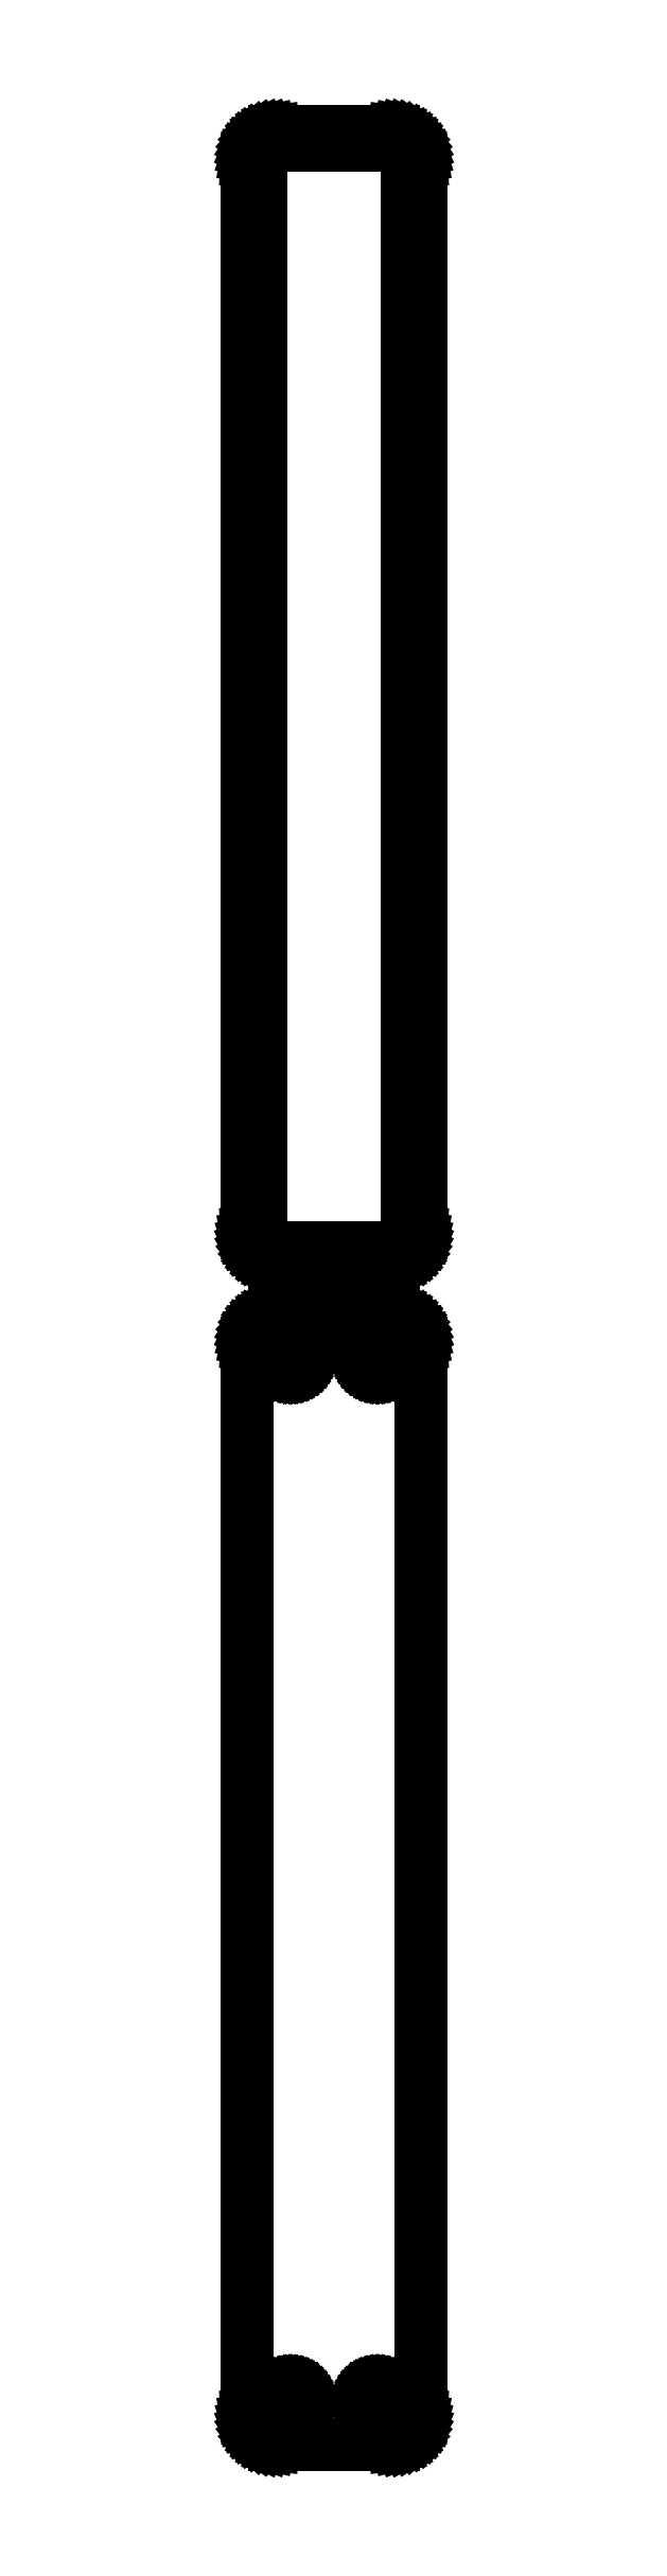
<metadata>
{"format":"dxf","ext":"dxf","renderer":"ezdxf+matplotlib","layout":"modelspace","background":"white","min_lineweight":24,"dpi":150}
</metadata>
<code>
0
SECTION
2
ENTITIES
0
LINE
8
0
10
10.94
20
514.6
11
11.55
21
514.7
0
LINE
8
0
10
11.55
20
514.7
11
12.13
21
515
0
LINE
8
0
10
12.13
20
515
11
12.68
21
515.3
0
LINE
8
0
10
12.68
20
515.3
11
13.19
21
515.6
0
LINE
8
0
10
13.19
20
515.6
11
13.64
21
516.1
0
LINE
8
0
10
13.64
20
516.1
11
14.05
21
516.6
0
LINE
8
0
10
14.05
20
516.6
11
14.38
21
517.1
0
LINE
8
0
10
14.38
20
517.1
11
14.65
21
517.7
0
LINE
8
0
10
14.65
20
517.7
11
14.84
21
518.3
0
LINE
8
0
10
14.84
20
518.3
11
14.96
21
518.9
0
LINE
8
0
10
14.96
20
518.9
11
15
21
519.5
0
LINE
8
0
10
15
20
519.5
11
15
21
704.5
0
LINE
8
0
10
15
20
704.5
11
14.96
21
705.1
0
LINE
8
0
10
14.96
20
705.1
11
14.84
21
705.7
0
LINE
8
0
10
14.84
20
705.7
11
14.65
21
706.3
0
LINE
8
0
10
14.65
20
706.3
11
14.38
21
706.9
0
LINE
8
0
10
14.38
20
706.9
11
14.05
21
707.4
0
LINE
8
0
10
14.05
20
707.4
11
13.64
21
707.9
0
LINE
8
0
10
13.64
20
707.9
11
13.19
21
708.4
0
LINE
8
0
10
13.19
20
708.4
11
12.68
21
708.7
0
LINE
8
0
10
12.68
20
708.7
11
12.13
21
709
0
LINE
8
0
10
12.13
20
709
11
11.55
21
709.3
0
LINE
8
0
10
11.55
20
709.3
11
10.94
21
709.4
0
LINE
8
0
10
10.94
20
709.4
11
10.31
21
709.5
0
LINE
8
0
10
10.31
20
709.5
11
-10.31
21
709.5
0
LINE
8
0
10
-10.31
20
709.5
11
-10.94
21
709.4
0
LINE
8
0
10
-10.94
20
709.4
11
-11.55
21
709.3
0
LINE
8
0
10
-11.55
20
709.3
11
-12.13
21
709
0
LINE
8
0
10
-12.13
20
709
11
-12.68
21
708.7
0
LINE
8
0
10
-12.68
20
708.7
11
-13.19
21
708.4
0
LINE
8
0
10
-13.19
20
708.4
11
-13.64
21
707.9
0
LINE
8
0
10
-13.64
20
707.9
11
-14.05
21
707.4
0
LINE
8
0
10
-14.05
20
707.4
11
-14.38
21
706.9
0
LINE
8
0
10
-14.38
20
706.9
11
-14.65
21
706.3
0
LINE
8
0
10
-14.65
20
706.3
11
-14.84
21
705.7
0
LINE
8
0
10
-14.84
20
705.7
11
-14.96
21
705.1
0
LINE
8
0
10
-14.96
20
705.1
11
-15
21
704.5
0
LINE
8
0
10
-15
20
704.5
11
-15
21
519.5
0
LINE
8
0
10
-15
20
519.5
11
-14.96
21
518.9
0
LINE
8
0
10
-14.96
20
518.9
11
-14.84
21
518.3
0
LINE
8
0
10
-14.84
20
518.3
11
-14.65
21
517.7
0
LINE
8
0
10
-14.65
20
517.7
11
-14.38
21
517.1
0
LINE
8
0
10
-14.38
20
517.1
11
-14.05
21
516.6
0
LINE
8
0
10
-14.05
20
516.6
11
-13.64
21
516.1
0
LINE
8
0
10
-13.64
20
516.1
11
-13.19
21
515.6
0
LINE
8
0
10
-13.19
20
515.6
11
-12.68
21
515.3
0
LINE
8
0
10
-12.68
20
515.3
11
-12.13
21
515
0
LINE
8
0
10
-12.13
20
515
11
-11.55
21
514.7
0
LINE
8
0
10
-11.55
20
514.7
11
-10.94
21
514.6
0
LINE
8
0
10
-10.94
20
514.6
11
-10.31
21
514.5
0
LINE
8
0
10
-10.31
20
514.5
11
10.31
21
514.5
0
LINE
8
0
10
10.31
20
514.5
11
10.94
21
514.6
0
LINE
8
0
10
-9.695
20
516.9
11
-10.08
21
516.9
0
LINE
8
0
10
-10.08
20
516.9
11
-10.46
21
517
0
LINE
8
0
10
-10.46
20
517
11
-10.83
21
517.2
0
LINE
8
0
10
-10.83
20
517.2
11
-11.17
21
517.4
0
LINE
8
0
10
-11.17
20
517.4
11
-11.48
21
517.6
0
LINE
8
0
10
-11.48
20
517.6
11
-11.77
21
517.9
0
LINE
8
0
10
-11.77
20
517.9
11
-12.02
21
518.2
0
LINE
8
0
10
-12.02
20
518.2
11
-12.23
21
518.5
0
LINE
8
0
10
-12.23
20
518.5
11
-12.39
21
518.9
0
LINE
8
0
10
-12.39
20
518.9
11
-12.52
21
519.2
0
LINE
8
0
10
-12.52
20
519.2
11
-12.59
21
519.6
0
LINE
8
0
10
-12.59
20
519.6
11
-12.61
21
520
0
LINE
8
0
10
-12.61
20
520
11
-12.61
21
704
0
LINE
8
0
10
-12.61
20
704
11
-12.59
21
704.4
0
LINE
8
0
10
-12.59
20
704.4
11
-12.52
21
704.8
0
LINE
8
0
10
-12.52
20
704.8
11
-12.39
21
705.1
0
LINE
8
0
10
-12.39
20
705.1
11
-12.23
21
705.5
0
LINE
8
0
10
-12.23
20
705.5
11
-12.02
21
705.8
0
LINE
8
0
10
-12.02
20
705.8
11
-11.77
21
706.1
0
LINE
8
0
10
-11.77
20
706.1
11
-11.48
21
706.4
0
LINE
8
0
10
-11.48
20
706.4
11
-11.17
21
706.6
0
LINE
8
0
10
-11.17
20
706.6
11
-10.83
21
706.8
0
LINE
8
0
10
-10.83
20
706.8
11
-10.46
21
707
0
LINE
8
0
10
-10.46
20
707
11
-10.08
21
707.1
0
LINE
8
0
10
-10.08
20
707.1
11
-9.695
21
707.1
0
LINE
8
0
10
-9.695
20
707.1
11
9.695
21
707.1
0
LINE
8
0
10
9.695
20
707.1
11
10.08
21
707.1
0
LINE
8
0
10
10.08
20
707.1
11
10.46
21
707
0
LINE
8
0
10
10.46
20
707
11
10.83
21
706.8
0
LINE
8
0
10
10.83
20
706.8
11
11.17
21
706.6
0
LINE
8
0
10
11.17
20
706.6
11
11.48
21
706.4
0
LINE
8
0
10
11.48
20
706.4
11
11.77
21
706.1
0
LINE
8
0
10
11.77
20
706.1
11
12.02
21
705.8
0
LINE
8
0
10
12.02
20
705.8
11
12.23
21
705.5
0
LINE
8
0
10
12.23
20
705.5
11
12.39
21
705.1
0
LINE
8
0
10
12.39
20
705.1
11
12.52
21
704.8
0
LINE
8
0
10
12.52
20
704.8
11
12.59
21
704.4
0
LINE
8
0
10
12.59
20
704.4
11
12.61
21
704
0
LINE
8
0
10
12.61
20
704
11
12.61
21
520
0
LINE
8
0
10
12.61
20
520
11
12.59
21
519.6
0
LINE
8
0
10
12.59
20
519.6
11
12.52
21
519.2
0
LINE
8
0
10
12.52
20
519.2
11
12.39
21
518.9
0
LINE
8
0
10
12.39
20
518.9
11
12.23
21
518.5
0
LINE
8
0
10
12.23
20
518.5
11
12.02
21
518.2
0
LINE
8
0
10
12.02
20
518.2
11
11.77
21
517.9
0
LINE
8
0
10
11.77
20
517.9
11
11.48
21
517.6
0
LINE
8
0
10
11.48
20
517.6
11
11.17
21
517.4
0
LINE
8
0
10
11.17
20
517.4
11
10.83
21
517.2
0
LINE
8
0
10
10.83
20
517.2
11
10.46
21
517
0
LINE
8
0
10
10.46
20
517
11
10.08
21
516.9
0
LINE
8
0
10
10.08
20
516.9
11
9.695
21
516.9
0
LINE
8
0
10
9.695
20
516.9
11
-9.695
21
516.9
0
LINE
8
0
10
10.94
20
310.6
11
11.55
21
310.7
0
LINE
8
0
10
11.55
20
310.7
11
12.13
21
311
0
LINE
8
0
10
12.13
20
311
11
12.68
21
311.3
0
LINE
8
0
10
12.68
20
311.3
11
13.19
21
311.6
0
LINE
8
0
10
13.19
20
311.6
11
13.64
21
312.1
0
LINE
8
0
10
13.64
20
312.1
11
14.05
21
312.6
0
LINE
8
0
10
14.05
20
312.6
11
14.38
21
313.1
0
LINE
8
0
10
14.38
20
313.1
11
14.65
21
313.7
0
LINE
8
0
10
14.65
20
313.7
11
14.84
21
314.3
0
LINE
8
0
10
14.84
20
314.3
11
14.96
21
314.9
0
LINE
8
0
10
14.96
20
314.9
11
15
21
315.5
0
LINE
8
0
10
15
20
315.5
11
15
21
500.5
0
LINE
8
0
10
15
20
500.5
11
14.96
21
501.1
0
LINE
8
0
10
14.96
20
501.1
11
14.84
21
501.7
0
LINE
8
0
10
14.84
20
501.7
11
14.65
21
502.3
0
LINE
8
0
10
14.65
20
502.3
11
14.38
21
502.9
0
LINE
8
0
10
14.38
20
502.9
11
14.05
21
503.4
0
LINE
8
0
10
14.05
20
503.4
11
13.64
21
503.9
0
LINE
8
0
10
13.64
20
503.9
11
13.19
21
504.4
0
LINE
8
0
10
13.19
20
504.4
11
12.68
21
504.7
0
LINE
8
0
10
12.68
20
504.7
11
12.13
21
505
0
LINE
8
0
10
12.13
20
505
11
11.55
21
505.3
0
LINE
8
0
10
11.55
20
505.3
11
10.94
21
505.4
0
LINE
8
0
10
10.94
20
505.4
11
10.31
21
505.5
0
LINE
8
0
10
10.31
20
505.5
11
-10.31
21
505.5
0
LINE
8
0
10
-10.31
20
505.5
11
-10.94
21
505.4
0
LINE
8
0
10
-10.94
20
505.4
11
-11.55
21
505.3
0
LINE
8
0
10
-11.55
20
505.3
11
-12.13
21
505
0
LINE
8
0
10
-12.13
20
505
11
-12.68
21
504.7
0
LINE
8
0
10
-12.68
20
504.7
11
-13.19
21
504.4
0
LINE
8
0
10
-13.19
20
504.4
11
-13.64
21
503.9
0
LINE
8
0
10
-13.64
20
503.9
11
-14.05
21
503.4
0
LINE
8
0
10
-14.05
20
503.4
11
-14.38
21
502.9
0
LINE
8
0
10
-14.38
20
502.9
11
-14.65
21
502.3
0
LINE
8
0
10
-14.65
20
502.3
11
-14.84
21
501.7
0
LINE
8
0
10
-14.84
20
501.7
11
-14.96
21
501.1
0
LINE
8
0
10
-14.96
20
501.1
11
-15
21
500.5
0
LINE
8
0
10
-15
20
500.5
11
-15
21
315.5
0
LINE
8
0
10
-15
20
315.5
11
-14.96
21
314.9
0
LINE
8
0
10
-14.96
20
314.9
11
-14.84
21
314.3
0
LINE
8
0
10
-14.84
20
314.3
11
-14.65
21
313.7
0
LINE
8
0
10
-14.65
20
313.7
11
-14.38
21
313.1
0
LINE
8
0
10
-14.38
20
313.1
11
-14.05
21
312.6
0
LINE
8
0
10
-14.05
20
312.6
11
-13.64
21
312.1
0
LINE
8
0
10
-13.64
20
312.1
11
-13.19
21
311.6
0
LINE
8
0
10
-13.19
20
311.6
11
-12.68
21
311.3
0
LINE
8
0
10
-12.68
20
311.3
11
-12.13
21
311
0
LINE
8
0
10
-12.13
20
311
11
-11.55
21
310.7
0
LINE
8
0
10
-11.55
20
310.7
11
-10.94
21
310.6
0
LINE
8
0
10
-10.94
20
310.6
11
-10.31
21
310.5
0
LINE
8
0
10
-10.31
20
310.5
11
10.31
21
310.5
0
LINE
8
0
10
10.31
20
310.5
11
10.94
21
310.6
0
LINE
8
0
10
7.366
20
495.9
11
7.1
21
495.9
0
LINE
8
0
10
7.1
20
495.9
11
6.84
21
496
0
LINE
8
0
10
6.84
20
496
11
6.591
21
496.1
0
LINE
8
0
10
6.591
20
496.1
11
6.356
21
496.2
0
LINE
8
0
10
6.356
20
496.2
11
6.139
21
496.4
0
LINE
8
0
10
6.139
20
496.4
11
5.943
21
496.5
0
LINE
8
0
10
5.943
20
496.5
11
5.773
21
496.7
0
LINE
8
0
10
5.773
20
496.7
11
5.629
21
497
0
LINE
8
0
10
5.629
20
497
11
5.515
21
497.2
0
LINE
8
0
10
5.515
20
497.2
11
5.432
21
497.5
0
LINE
8
0
10
5.432
20
497.5
11
5.382
21
497.7
0
LINE
8
0
10
5.382
20
497.7
11
5.365
21
498
0
LINE
8
0
10
5.365
20
498
11
5.382
21
498.3
0
LINE
8
0
10
5.382
20
498.3
11
5.432
21
498.5
0
LINE
8
0
10
5.432
20
498.5
11
5.515
21
498.8
0
LINE
8
0
10
5.515
20
498.8
11
5.629
21
499
0
LINE
8
0
10
5.629
20
499
11
5.773
21
499.3
0
LINE
8
0
10
5.773
20
499.3
11
5.943
21
499.5
0
LINE
8
0
10
5.943
20
499.5
11
6.139
21
499.6
0
LINE
8
0
10
6.139
20
499.6
11
6.356
21
499.8
0
LINE
8
0
10
6.356
20
499.8
11
6.591
21
499.9
0
LINE
8
0
10
6.591
20
499.9
11
6.84
21
500
0
LINE
8
0
10
6.84
20
500
11
7.1
21
500.1
0
LINE
8
0
10
7.1
20
500.1
11
7.366
21
500.1
0
LINE
8
0
10
7.366
20
500.1
11
7.634
21
500.1
0
LINE
8
0
10
7.634
20
500.1
11
7.9
21
500.1
0
LINE
8
0
10
7.9
20
500.1
11
8.16
21
500
0
LINE
8
0
10
8.16
20
500
11
8.409
21
499.9
0
LINE
8
0
10
8.409
20
499.9
11
8.644
21
499.8
0
LINE
8
0
10
8.644
20
499.8
11
8.861
21
499.6
0
LINE
8
0
10
8.861
20
499.6
11
9.057
21
499.5
0
LINE
8
0
10
9.057
20
499.5
11
9.227
21
499.3
0
LINE
8
0
10
9.227
20
499.3
11
9.371
21
499
0
LINE
8
0
10
9.371
20
499
11
9.485
21
498.8
0
LINE
8
0
10
9.485
20
498.8
11
9.568
21
498.5
0
LINE
8
0
10
9.568
20
498.5
11
9.618
21
498.3
0
LINE
8
0
10
9.618
20
498.3
11
9.635
21
498
0
LINE
8
0
10
9.635
20
498
11
9.618
21
497.7
0
LINE
8
0
10
9.618
20
497.7
11
9.568
21
497.5
0
LINE
8
0
10
9.568
20
497.5
11
9.485
21
497.2
0
LINE
8
0
10
9.485
20
497.2
11
9.371
21
497
0
LINE
8
0
10
9.371
20
497
11
9.227
21
496.7
0
LINE
8
0
10
9.227
20
496.7
11
9.057
21
496.5
0
LINE
8
0
10
9.057
20
496.5
11
8.861
21
496.4
0
LINE
8
0
10
8.861
20
496.4
11
8.644
21
496.2
0
LINE
8
0
10
8.644
20
496.2
11
8.409
21
496.1
0
LINE
8
0
10
8.409
20
496.1
11
8.16
21
496
0
LINE
8
0
10
8.16
20
496
11
7.9
21
495.9
0
LINE
8
0
10
7.9
20
495.9
11
7.634
21
495.9
0
LINE
8
0
10
7.634
20
495.9
11
7.366
21
495.9
0
LINE
8
0
10
-7.634
20
495.9
11
-7.9
21
495.9
0
LINE
8
0
10
-7.9
20
495.9
11
-8.16
21
496
0
LINE
8
0
10
-8.16
20
496
11
-8.409
21
496.1
0
LINE
8
0
10
-8.409
20
496.1
11
-8.644
21
496.2
0
LINE
8
0
10
-8.644
20
496.2
11
-8.861
21
496.4
0
LINE
8
0
10
-8.861
20
496.4
11
-9.057
21
496.5
0
LINE
8
0
10
-9.057
20
496.5
11
-9.227
21
496.7
0
LINE
8
0
10
-9.227
20
496.7
11
-9.371
21
497
0
LINE
8
0
10
-9.371
20
497
11
-9.485
21
497.2
0
LINE
8
0
10
-9.485
20
497.2
11
-9.568
21
497.5
0
LINE
8
0
10
-9.568
20
497.5
11
-9.618
21
497.7
0
LINE
8
0
10
-9.618
20
497.7
11
-9.635
21
498
0
LINE
8
0
10
-9.635
20
498
11
-9.618
21
498.3
0
LINE
8
0
10
-9.618
20
498.3
11
-9.568
21
498.5
0
LINE
8
0
10
-9.568
20
498.5
11
-9.485
21
498.8
0
LINE
8
0
10
-9.485
20
498.8
11
-9.371
21
499
0
LINE
8
0
10
-9.371
20
499
11
-9.227
21
499.3
0
LINE
8
0
10
-9.227
20
499.3
11
-9.057
21
499.5
0
LINE
8
0
10
-9.057
20
499.5
11
-8.861
21
499.6
0
LINE
8
0
10
-8.861
20
499.6
11
-8.644
21
499.8
0
LINE
8
0
10
-8.644
20
499.8
11
-8.409
21
499.9
0
LINE
8
0
10
-8.409
20
499.9
11
-8.16
21
500
0
LINE
8
0
10
-8.16
20
500
11
-7.9
21
500.1
0
LINE
8
0
10
-7.9
20
500.1
11
-7.634
21
500.1
0
LINE
8
0
10
-7.634
20
500.1
11
-7.366
21
500.1
0
LINE
8
0
10
-7.366
20
500.1
11
-7.1
21
500.1
0
LINE
8
0
10
-7.1
20
500.1
11
-6.84
21
500
0
LINE
8
0
10
-6.84
20
500
11
-6.591
21
499.9
0
LINE
8
0
10
-6.591
20
499.9
11
-6.356
21
499.8
0
LINE
8
0
10
-6.356
20
499.8
11
-6.139
21
499.6
0
LINE
8
0
10
-6.139
20
499.6
11
-5.943
21
499.5
0
LINE
8
0
10
-5.943
20
499.5
11
-5.773
21
499.3
0
LINE
8
0
10
-5.773
20
499.3
11
-5.629
21
499
0
LINE
8
0
10
-5.629
20
499
11
-5.515
21
498.8
0
LINE
8
0
10
-5.515
20
498.8
11
-5.432
21
498.5
0
LINE
8
0
10
-5.432
20
498.5
11
-5.382
21
498.3
0
LINE
8
0
10
-5.382
20
498.3
11
-5.365
21
498
0
LINE
8
0
10
-5.365
20
498
11
-5.382
21
497.7
0
LINE
8
0
10
-5.382
20
497.7
11
-5.432
21
497.5
0
LINE
8
0
10
-5.432
20
497.5
11
-5.515
21
497.2
0
LINE
8
0
10
-5.515
20
497.2
11
-5.629
21
497
0
LINE
8
0
10
-5.629
20
497
11
-5.773
21
496.7
0
LINE
8
0
10
-5.773
20
496.7
11
-5.943
21
496.5
0
LINE
8
0
10
-5.943
20
496.5
11
-6.139
21
496.4
0
LINE
8
0
10
-6.139
20
496.4
11
-6.356
21
496.2
0
LINE
8
0
10
-6.356
20
496.2
11
-6.591
21
496.1
0
LINE
8
0
10
-6.591
20
496.1
11
-6.84
21
496
0
LINE
8
0
10
-6.84
20
496
11
-7.1
21
495.9
0
LINE
8
0
10
-7.1
20
495.9
11
-7.366
21
495.9
0
LINE
8
0
10
-7.366
20
495.9
11
-7.634
21
495.9
0
LINE
8
0
10
7.366
20
315.9
11
7.1
21
315.9
0
LINE
8
0
10
7.1
20
315.9
11
6.84
21
316
0
LINE
8
0
10
6.84
20
316
11
6.591
21
316.1
0
LINE
8
0
10
6.591
20
316.1
11
6.356
21
316.2
0
LINE
8
0
10
6.356
20
316.2
11
6.139
21
316.4
0
LINE
8
0
10
6.139
20
316.4
11
5.943
21
316.5
0
LINE
8
0
10
5.943
20
316.5
11
5.773
21
316.7
0
LINE
8
0
10
5.773
20
316.7
11
5.629
21
317
0
LINE
8
0
10
5.629
20
317
11
5.515
21
317.2
0
LINE
8
0
10
5.515
20
317.2
11
5.432
21
317.5
0
LINE
8
0
10
5.432
20
317.5
11
5.382
21
317.7
0
LINE
8
0
10
5.382
20
317.7
11
5.365
21
318
0
LINE
8
0
10
5.365
20
318
11
5.382
21
318.3
0
LINE
8
0
10
5.382
20
318.3
11
5.432
21
318.5
0
LINE
8
0
10
5.432
20
318.5
11
5.515
21
318.8
0
LINE
8
0
10
5.515
20
318.8
11
5.629
21
319
0
LINE
8
0
10
5.629
20
319
11
5.773
21
319.3
0
LINE
8
0
10
5.773
20
319.3
11
5.943
21
319.5
0
LINE
8
0
10
5.943
20
319.5
11
6.139
21
319.6
0
LINE
8
0
10
6.139
20
319.6
11
6.356
21
319.8
0
LINE
8
0
10
6.356
20
319.8
11
6.591
21
319.9
0
LINE
8
0
10
6.591
20
319.9
11
6.84
21
320
0
LINE
8
0
10
6.84
20
320
11
7.1
21
320.1
0
LINE
8
0
10
7.1
20
320.1
11
7.366
21
320.1
0
LINE
8
0
10
7.366
20
320.1
11
7.634
21
320.1
0
LINE
8
0
10
7.634
20
320.1
11
7.9
21
320.1
0
LINE
8
0
10
7.9
20
320.1
11
8.16
21
320
0
LINE
8
0
10
8.16
20
320
11
8.409
21
319.9
0
LINE
8
0
10
8.409
20
319.9
11
8.644
21
319.8
0
LINE
8
0
10
8.644
20
319.8
11
8.861
21
319.6
0
LINE
8
0
10
8.861
20
319.6
11
9.057
21
319.5
0
LINE
8
0
10
9.057
20
319.5
11
9.227
21
319.3
0
LINE
8
0
10
9.227
20
319.3
11
9.371
21
319
0
LINE
8
0
10
9.371
20
319
11
9.485
21
318.8
0
LINE
8
0
10
9.485
20
318.8
11
9.568
21
318.5
0
LINE
8
0
10
9.568
20
318.5
11
9.618
21
318.3
0
LINE
8
0
10
9.618
20
318.3
11
9.635
21
318
0
LINE
8
0
10
9.635
20
318
11
9.618
21
317.7
0
LINE
8
0
10
9.618
20
317.7
11
9.568
21
317.5
0
LINE
8
0
10
9.568
20
317.5
11
9.485
21
317.2
0
LINE
8
0
10
9.485
20
317.2
11
9.371
21
317
0
LINE
8
0
10
9.371
20
317
11
9.227
21
316.7
0
LINE
8
0
10
9.227
20
316.7
11
9.057
21
316.5
0
LINE
8
0
10
9.057
20
316.5
11
8.861
21
316.4
0
LINE
8
0
10
8.861
20
316.4
11
8.644
21
316.2
0
LINE
8
0
10
8.644
20
316.2
11
8.409
21
316.1
0
LINE
8
0
10
8.409
20
316.1
11
8.16
21
316
0
LINE
8
0
10
8.16
20
316
11
7.9
21
315.9
0
LINE
8
0
10
7.9
20
315.9
11
7.634
21
315.9
0
LINE
8
0
10
7.634
20
315.9
11
7.366
21
315.9
0
LINE
8
0
10
-7.634
20
315.9
11
-7.9
21
315.9
0
LINE
8
0
10
-7.9
20
315.9
11
-8.16
21
316
0
LINE
8
0
10
-8.16
20
316
11
-8.409
21
316.1
0
LINE
8
0
10
-8.409
20
316.1
11
-8.644
21
316.2
0
LINE
8
0
10
-8.644
20
316.2
11
-8.861
21
316.4
0
LINE
8
0
10
-8.861
20
316.4
11
-9.057
21
316.5
0
LINE
8
0
10
-9.057
20
316.5
11
-9.227
21
316.7
0
LINE
8
0
10
-9.227
20
316.7
11
-9.371
21
317
0
LINE
8
0
10
-9.371
20
317
11
-9.485
21
317.2
0
LINE
8
0
10
-9.485
20
317.2
11
-9.568
21
317.5
0
LINE
8
0
10
-9.568
20
317.5
11
-9.618
21
317.7
0
LINE
8
0
10
-9.618
20
317.7
11
-9.635
21
318
0
LINE
8
0
10
-9.635
20
318
11
-9.618
21
318.3
0
LINE
8
0
10
-9.618
20
318.3
11
-9.568
21
318.5
0
LINE
8
0
10
-9.568
20
318.5
11
-9.485
21
318.8
0
LINE
8
0
10
-9.485
20
318.8
11
-9.371
21
319
0
LINE
8
0
10
-9.371
20
319
11
-9.227
21
319.3
0
LINE
8
0
10
-9.227
20
319.3
11
-9.057
21
319.5
0
LINE
8
0
10
-9.057
20
319.5
11
-8.861
21
319.6
0
LINE
8
0
10
-8.861
20
319.6
11
-8.644
21
319.8
0
LINE
8
0
10
-8.644
20
319.8
11
-8.409
21
319.9
0
LINE
8
0
10
-8.409
20
319.9
11
-8.16
21
320
0
LINE
8
0
10
-8.16
20
320
11
-7.9
21
320.1
0
LINE
8
0
10
-7.9
20
320.1
11
-7.634
21
320.1
0
LINE
8
0
10
-7.634
20
320.1
11
-7.366
21
320.1
0
LINE
8
0
10
-7.366
20
320.1
11
-7.1
21
320.1
0
LINE
8
0
10
-7.1
20
320.1
11
-6.84
21
320
0
LINE
8
0
10
-6.84
20
320
11
-6.591
21
319.9
0
LINE
8
0
10
-6.591
20
319.9
11
-6.356
21
319.8
0
LINE
8
0
10
-6.356
20
319.8
11
-6.139
21
319.6
0
LINE
8
0
10
-6.139
20
319.6
11
-5.943
21
319.5
0
LINE
8
0
10
-5.943
20
319.5
11
-5.773
21
319.3
0
LINE
8
0
10
-5.773
20
319.3
11
-5.629
21
319
0
LINE
8
0
10
-5.629
20
319
11
-5.515
21
318.8
0
LINE
8
0
10
-5.515
20
318.8
11
-5.432
21
318.5
0
LINE
8
0
10
-5.432
20
318.5
11
-5.382
21
318.3
0
LINE
8
0
10
-5.382
20
318.3
11
-5.365
21
318
0
LINE
8
0
10
-5.365
20
318
11
-5.382
21
317.7
0
LINE
8
0
10
-5.382
20
317.7
11
-5.432
21
317.5
0
LINE
8
0
10
-5.432
20
317.5
11
-5.515
21
317.2
0
LINE
8
0
10
-5.515
20
317.2
11
-5.629
21
317
0
LINE
8
0
10
-5.629
20
317
11
-5.773
21
316.7
0
LINE
8
0
10
-5.773
20
316.7
11
-5.943
21
316.5
0
LINE
8
0
10
-5.943
20
316.5
11
-6.139
21
316.4
0
LINE
8
0
10
-6.139
20
316.4
11
-6.356
21
316.2
0
LINE
8
0
10
-6.356
20
316.2
11
-6.591
21
316.1
0
LINE
8
0
10
-6.591
20
316.1
11
-6.84
21
316
0
LINE
8
0
10
-6.84
20
316
11
-7.1
21
315.9
0
LINE
8
0
10
-7.1
20
315.9
11
-7.366
21
315.9
0
LINE
8
0
10
-7.366
20
315.9
11
-7.634
21
315.9
0
ENDSEC
0
EOF

</code>
